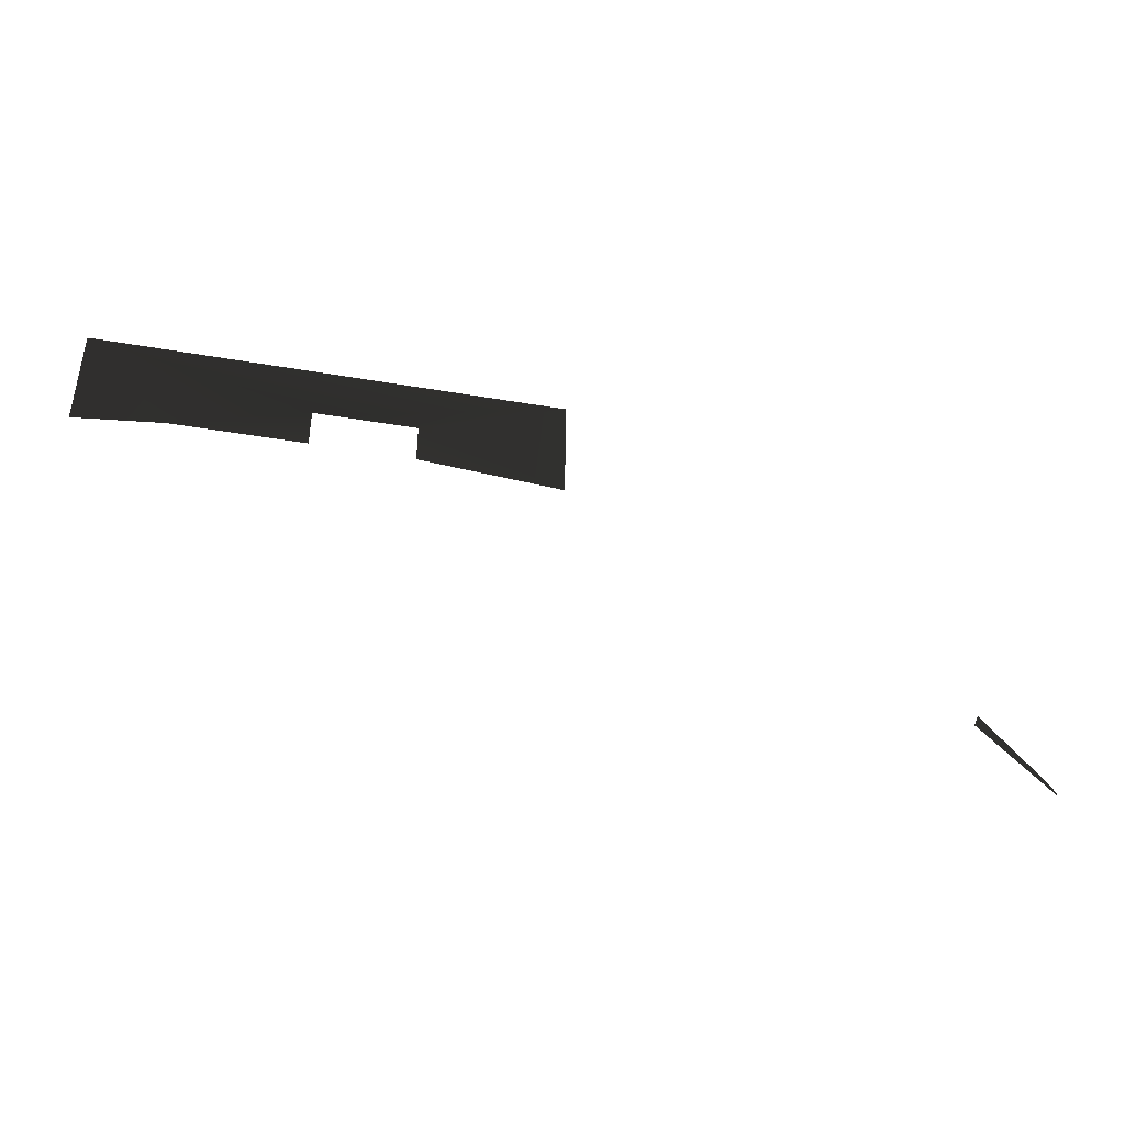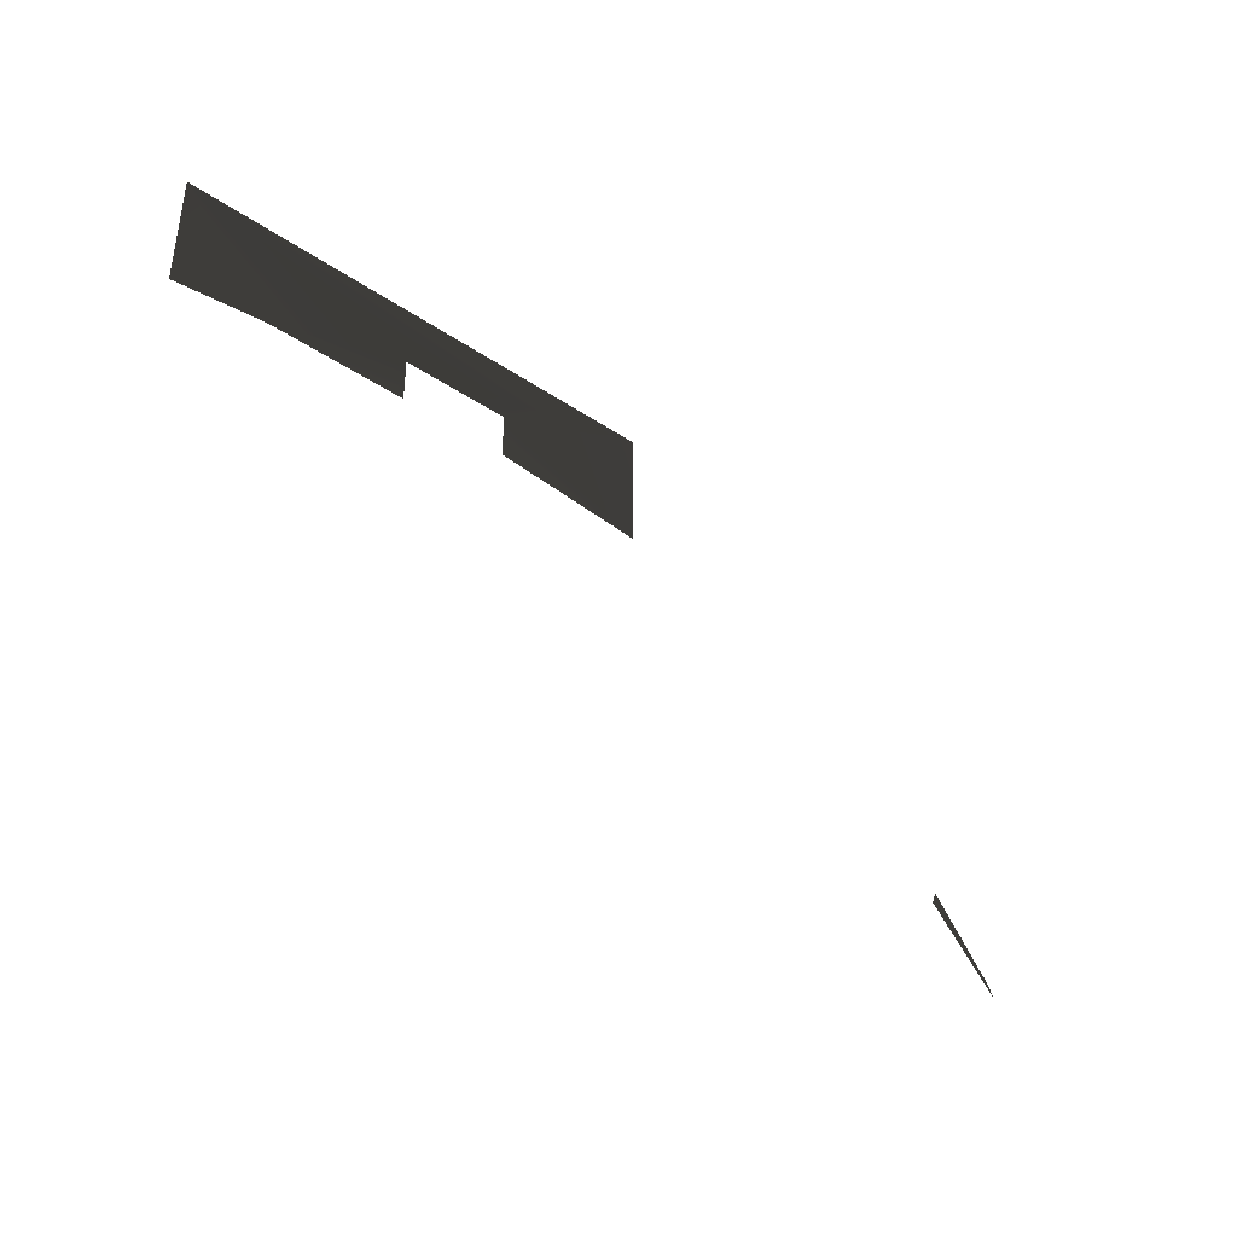
<metadata>
{"format":"obj","ext":"obj","renderer":"f3d","projection":"perspective","resolution":1024,"background":"white","views":[{"elev":-42.9,"azim":-11.4,"up":"+Y"},{"elev":-38.2,"azim":-40.5,"up":"+Y"}]}
</metadata>
<code>
v -535.9 366 -6.911
v -534.4 363 -6.911
v -551.4 380.4 -6.911
v -550.3 383.2 -6.911
v -646.8 452.6 3.559
v -701.4 439.1 3.354
v -758.5 452.6 3.773
v -705.8 439.1 3.354
v -737.5 429 3.354
v -758.5 426.5 3.354
v -705.8 429 3.354
v -685.6 439.1 3.354
v -681.2 439.1 3.354
v -646.8 425.7 3.354
v -681.2 428.9 3.354
g Terrain_Main.014_35315_583
f 1 3 2
f 1 4 3
f 5 7 6
f 8 6 7
f 7 9 8
f 7 10 9
f 9 11 8
f 6 12 5
f 12 13 5
f 13 14 5
f 15 14 13

</code>
